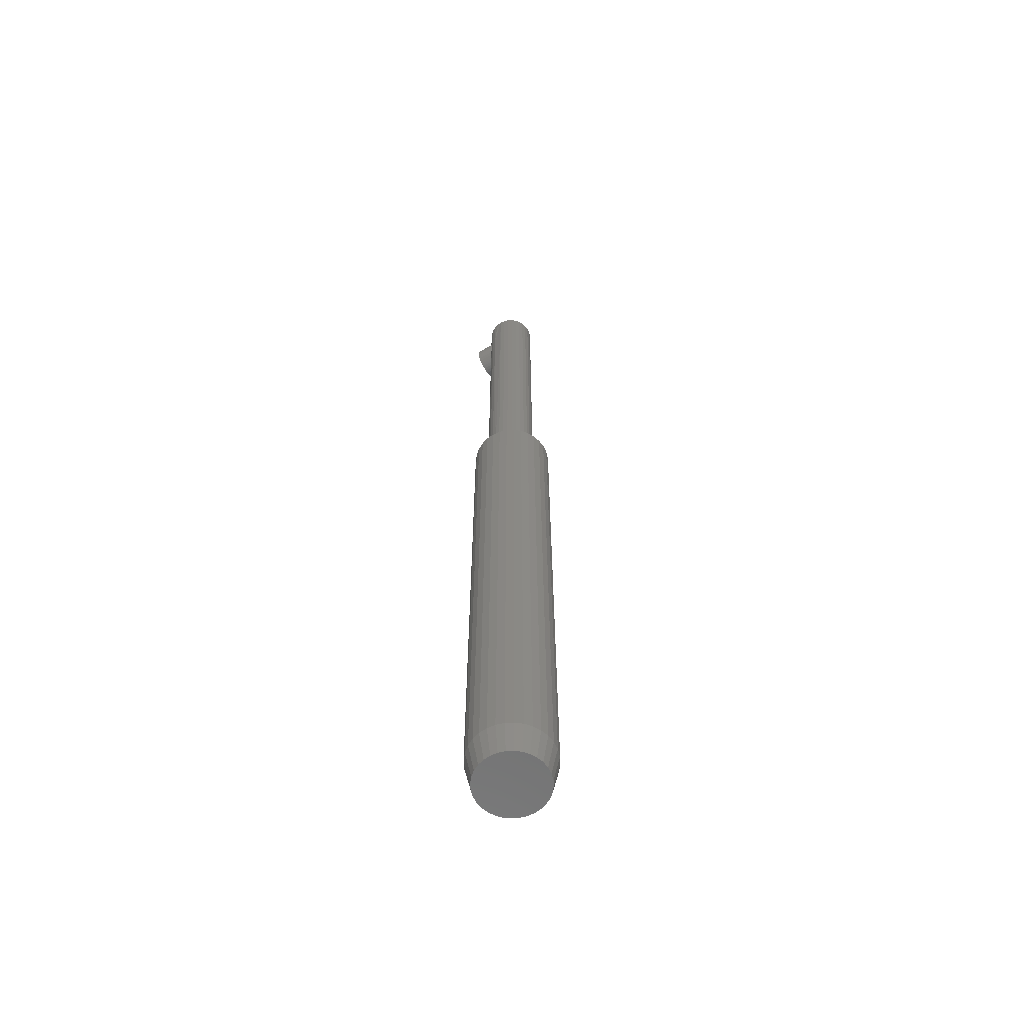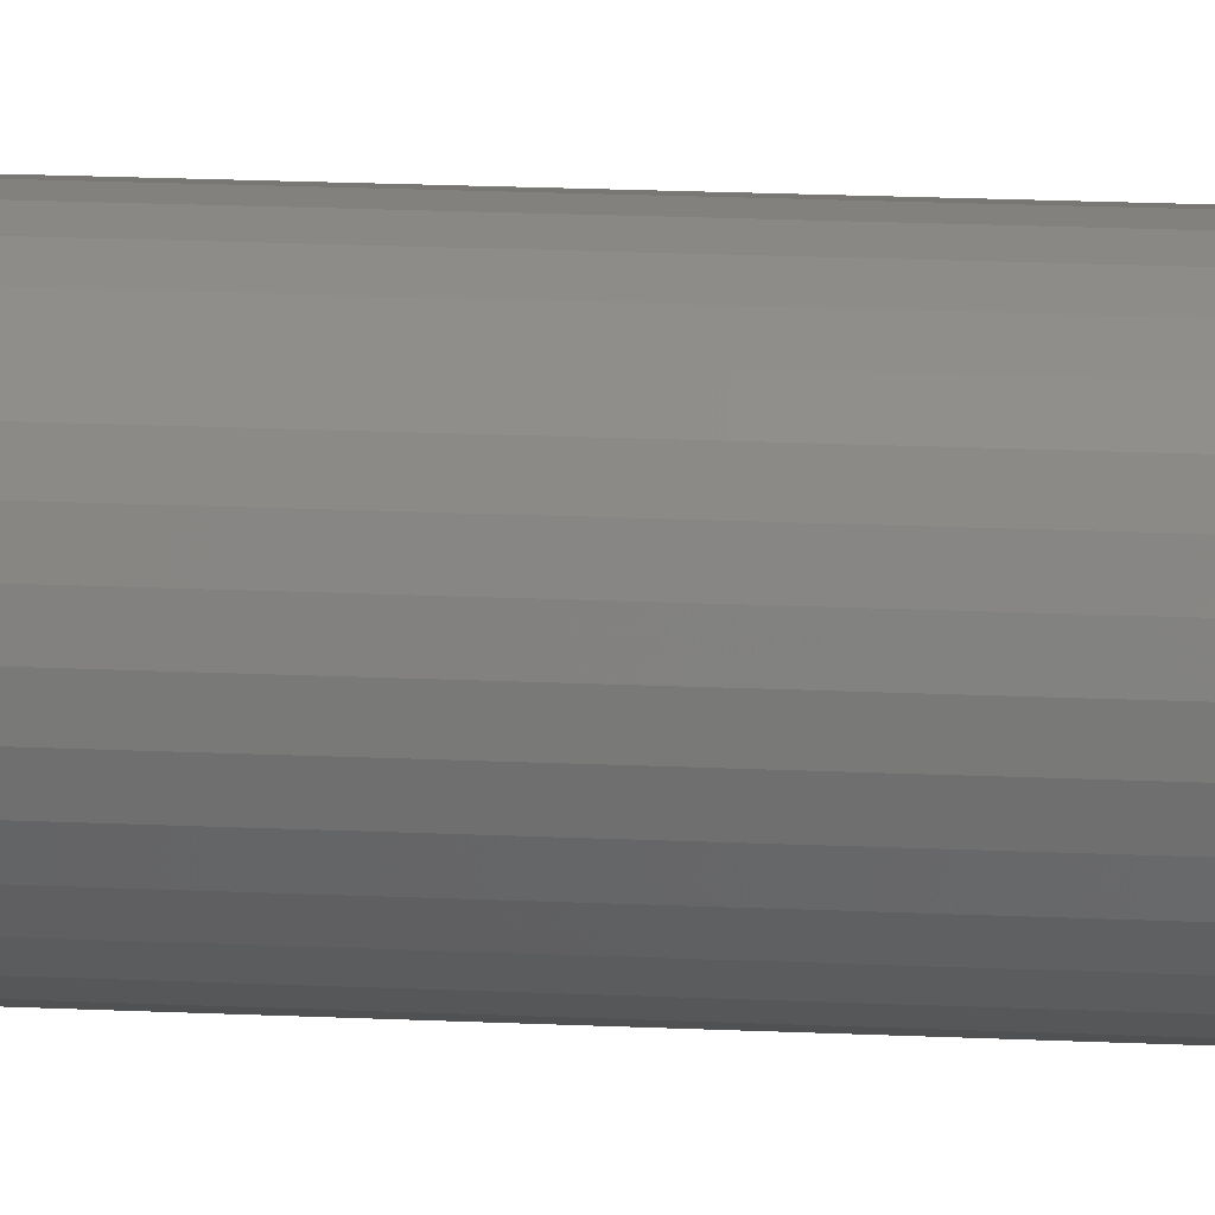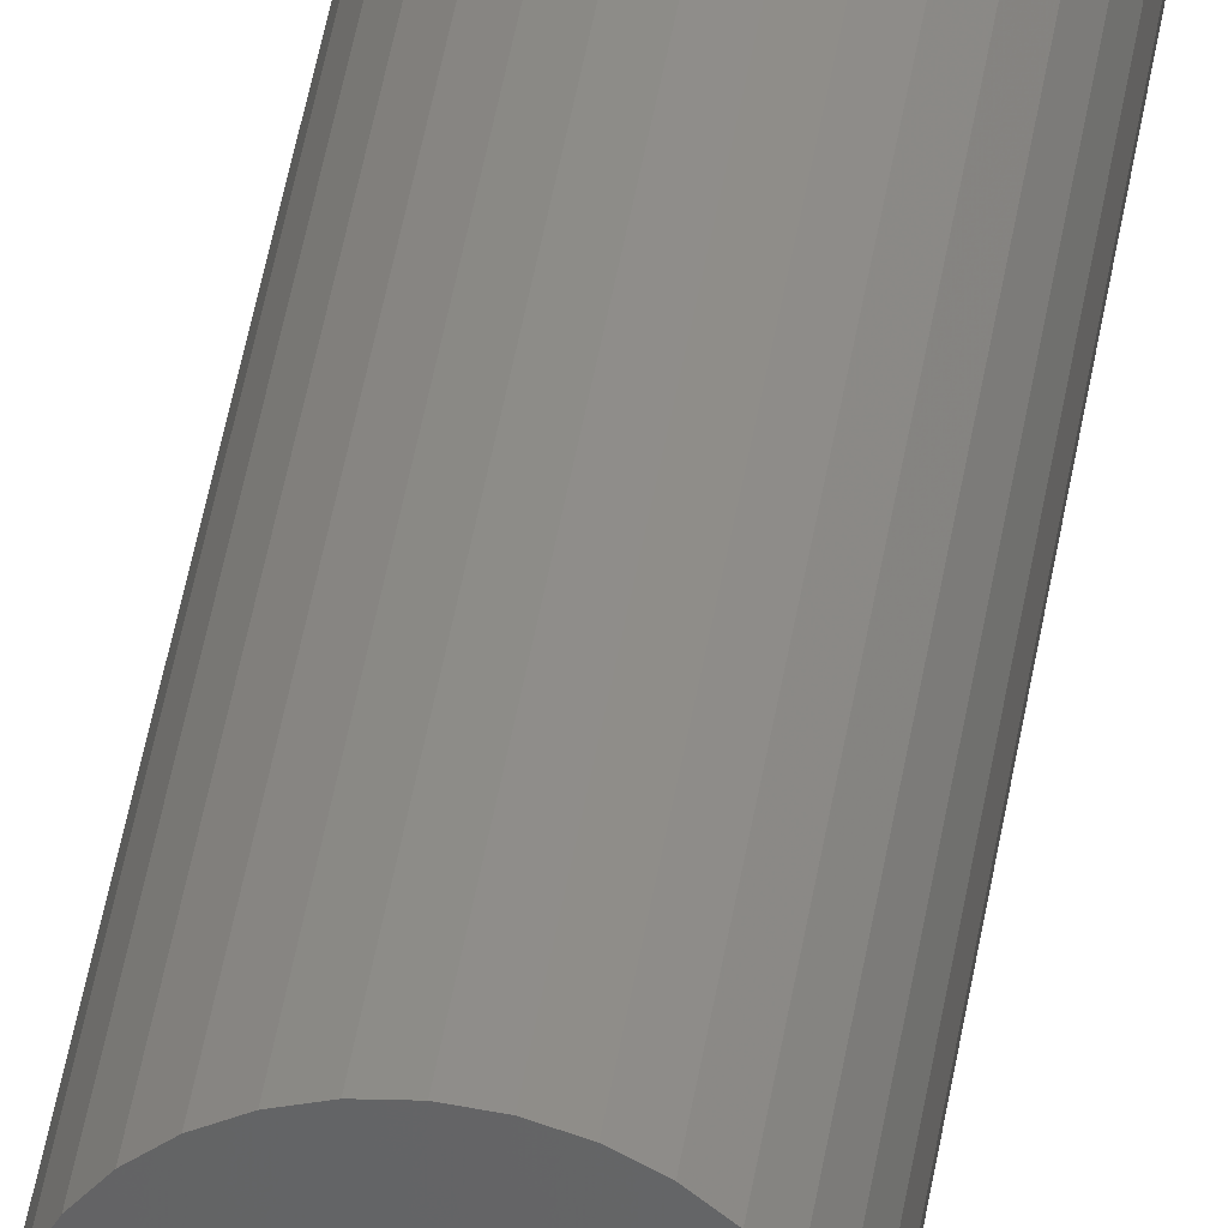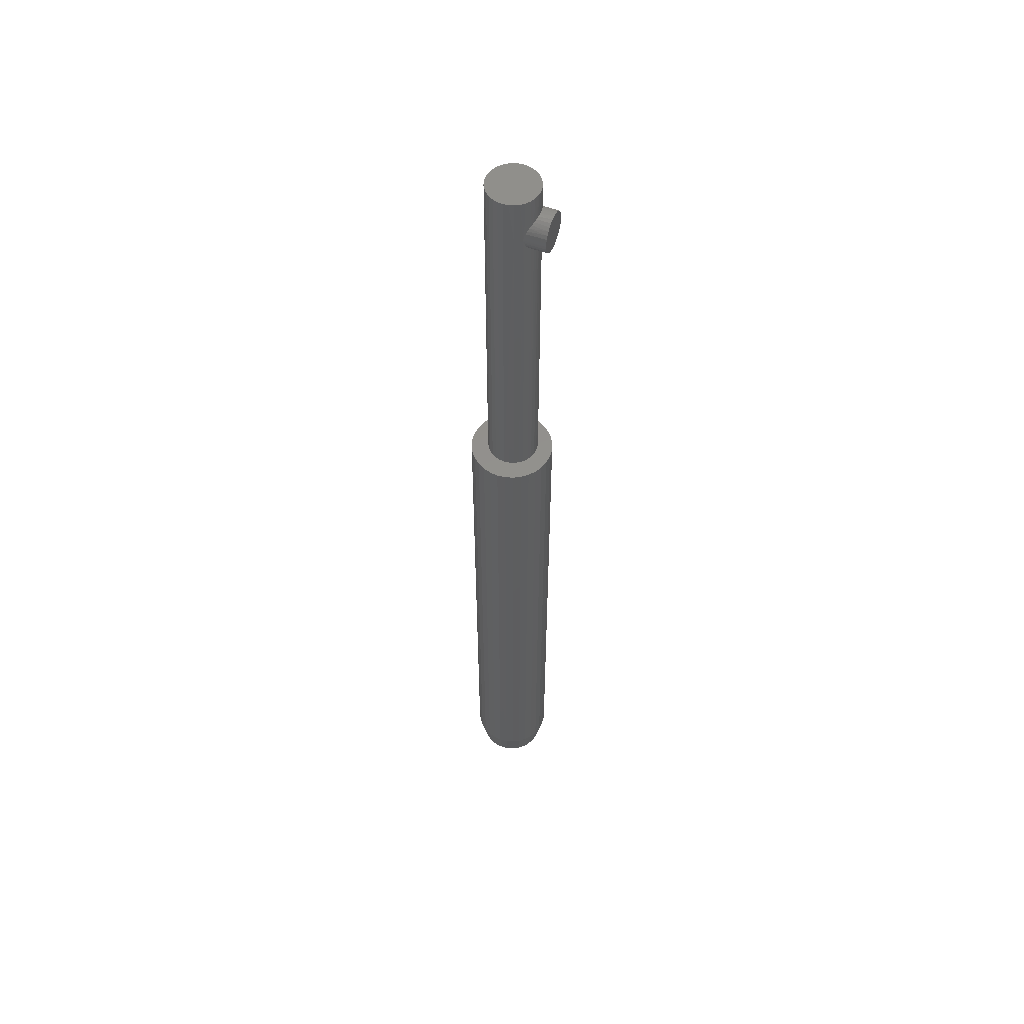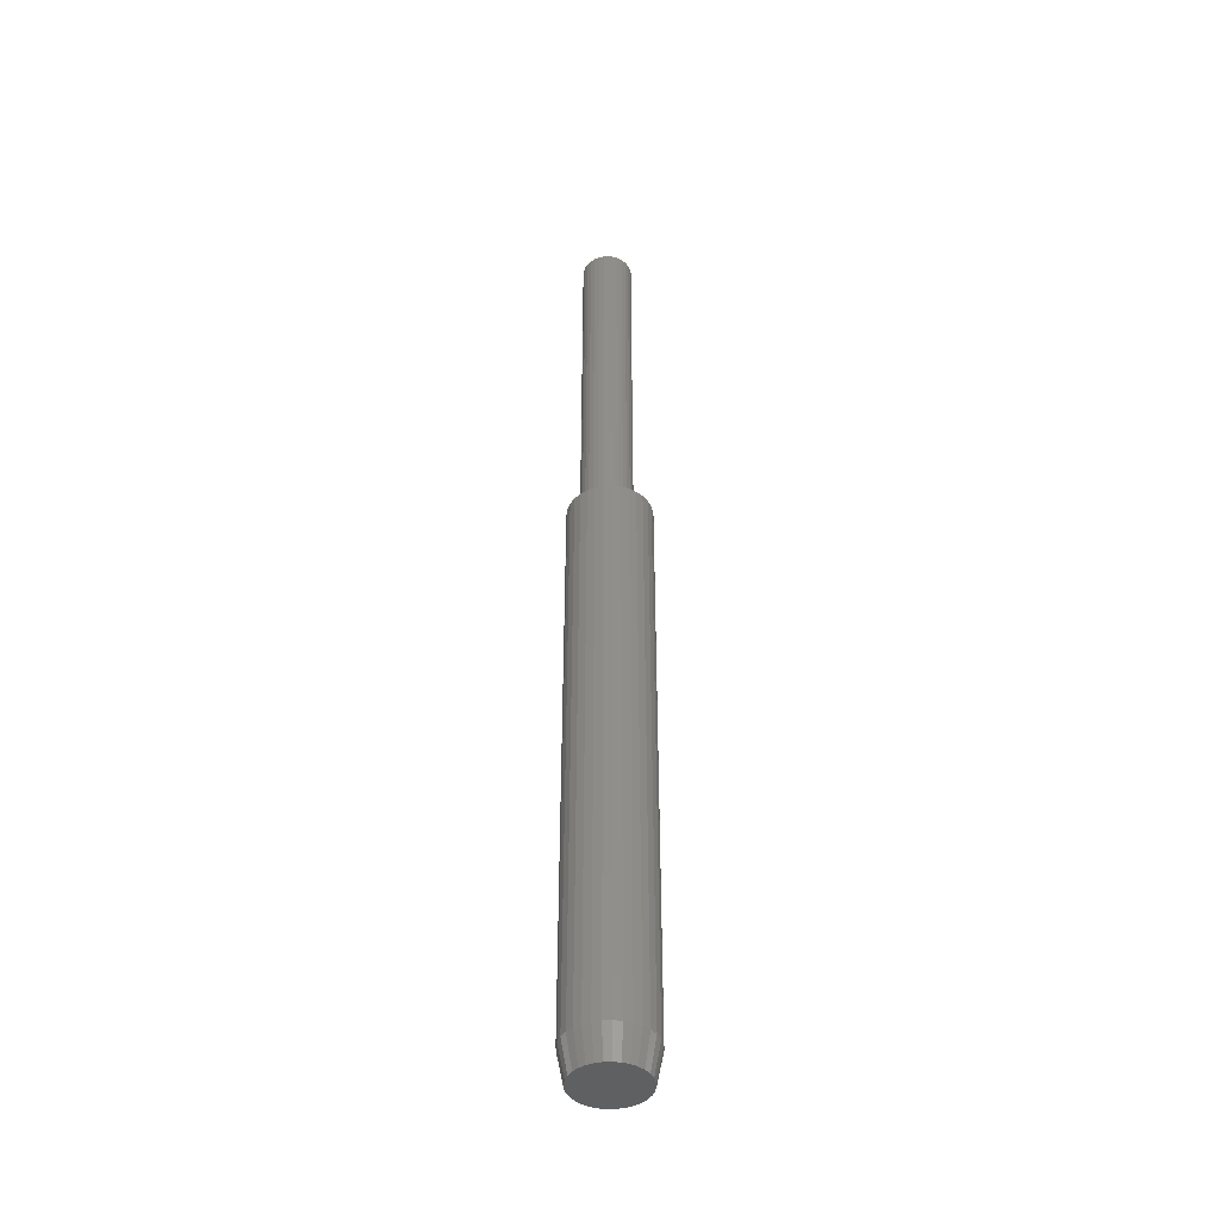
<metadata>
{"format":"stl","ext":"stl","renderer":"f3d","projection":"perspective","resolution":1024,"background":"white","views":[{"elev":-61.9,"azim":121.0,"up":"+Z"},{"elev":10.2,"azim":99.2,"up":"+Y"},{"elev":40.1,"azim":8.2,"up":"+Y"},{"elev":55.0,"azim":-69.0,"up":"+Z"},{"elev":-42.6,"azim":-171.5,"up":"+Z"}]}
</metadata>
<code>
# stl→obj: 246 verts, 488 faces
v -0.02344 -0.04688 0.3984
v -0.02331 -0.02094 0.4009
v -0.02344 -0.02079 0.3984
v -0.02298 -0.04688 0.4031
v 0.02393 -0.04688 0.3984
v 0.02387 -0.02105 0.4002
v 0.02348 -0.04688 0.4031
v 0.02393 -0.02098 0.3984
v -0.02292 -0.02138 0.4034
v -0.02163 -0.04688 0.4075
v -0.02184 -0.02249 0.407
v -0.02026 -0.02395 0.4103
v -0.01945 -0.04688 0.4116
v -0.0181 -0.02564 0.4134
v -0.0165 -0.04688 0.4152
v -0.01548 -0.02733 0.4161
v -0.01291 -0.04688 0.4181
v -0.01244 -0.02888 0.4184
v -0.008817 -0.04688 0.4203
v -0.008983 -0.03017 0.4202
v -0.001452 -0.03153 0.4221
v 0.0002467 -0.04688 0.4221
v 0.0004684 -0.03158 0.4221
v 0.002387 -0.03151 0.422
v 0.004867 -0.04688 0.4217
v 0.004284 -0.03133 0.4218
v 0.007965 -0.03064 0.4208
v 0.00931 -0.04688 0.4203
v 0.01139 -0.02958 0.4193
v 0.0134 -0.04688 0.4181
v 0.01453 -0.02821 0.4173
v 0.01699 -0.04688 0.4152
v 0.01731 -0.02663 0.4149
v 0.01994 -0.04688 0.4116
v 0.01968 -0.02496 0.412
v 0.0216 -0.02334 0.4087
v 0.02213 -0.04688 0.4075
v 0.02236 -0.02262 0.4069
v 0.02315 -0.02183 0.4045
v 0.02367 -0.02127 0.4019
v -0.004374 -0.04688 0.4217
v -0.00341 -0.03136 0.4218
v -0.005329 -0.03107 0.4215
v -0.02331 -0.02094 0.3959
v -0.02298 -0.04688 0.3938
v 0.02315 -0.02183 0.3924
v 0.02367 -0.02127 0.3949
v 0.02348 -0.04688 0.3938
v 0.02213 -0.04688 0.3894
v 0.02236 -0.02262 0.39
v 0.0216 -0.02334 0.3882
v 0.01994 -0.04688 0.3853
v 0.01968 -0.02496 0.3849
v 0.01699 -0.04688 0.3817
v 0.01731 -0.02663 0.382
v 0.01453 -0.02821 0.3795
v 0.0134 -0.04688 0.3787
v 0.01139 -0.02958 0.3775
v 0.00931 -0.04688 0.3766
v 0.007965 -0.03064 0.376
v 0.004867 -0.04688 0.3752
v 0.004284 -0.03133 0.3751
v 0.002387 -0.03151 0.3749
v 0.0002467 -0.04688 0.3748
v 0.0004684 -0.03158 0.3748
v -0.001452 -0.03153 0.3748
v -0.004374 -0.04688 0.3752
v -0.00341 -0.03136 0.375
v -0.008983 -0.03017 0.3766
v -0.008817 -0.04688 0.3766
v -0.01291 -0.04688 0.3787
v -0.01244 -0.02888 0.3784
v -0.01548 -0.02733 0.3807
v -0.0165 -0.04688 0.3817
v -0.0181 -0.02564 0.3835
v -0.01945 -0.04688 0.3853
v -0.02026 -0.02395 0.3866
v -0.02163 -0.04688 0.3894
v -0.02184 -0.02249 0.3899
v -0.02292 -0.02138 0.3935
v 0.02387 -0.02105 0.3967
v -0.005329 -0.03107 0.3754
v -0.03125 3.867e-18 0
v -0.02885 -0.01208 0.3984
v -0.03125 3.867e-18 0.4531
v -0.03064 -0.006161 0
v 0.02659 -0.01754 0.3984
v 0.0313 -0.006161 0
v 0.0295 -0.01208 0.3984
v 0.0295 -0.01208 0
v 0.01787 -0.02626 0
v 0.01241 -0.02918 0
v 0.0003289 -0.03158 0
v -0.005832 -0.03097 0
v -0.01176 -0.02918 0
v -0.01722 -0.02626 0
v -0.022 -0.02233 0
v -0.02593 -0.01754 0
v -0.02593 -0.01754 0.3984
v -0.02885 -0.01208 0
v 0.02659 -0.01754 0.4531
v 0.01787 -0.02626 0.4531
v 0.01241 -0.02918 0.4531
v 0.0003289 -0.03158 0.4531
v -0.005832 -0.03097 0.4531
v -0.01176 -0.02918 0.4531
v -0.01722 -0.02626 0.4531
v -0.022 -0.02233 0.4531
v -0.02593 -0.01754 0.4531
v -0.02885 -0.01208 0.4531
v -0.03064 -0.006161 0.4531
v 0.03191 0 0.4531
v 0.0313 -0.006161 0.4531
v 0.03191 0 0
v 0.02659 -0.01754 0
v 0.02266 -0.02233 0
v 0.00649 -0.03097 0
v 0.02266 -0.02233 0.4531
v 0.00649 -0.03097 0.4531
v 0.0295 -0.01208 0.4531
v -0.003372 0.05132 0
v -0.01338 0.05033 0
v -0.02301 0.04741 0
v -0.022 0.02233 0
v -0.05078 0.01964 0
v -0.02593 0.01754 0
v -0.02885 0.01208 0
v -0.0537 0.01001 0
v -0.03064 0.006161 0
v -0.0537 -0.01001 0
v -0.05078 -0.01964 0
v -0.04604 -0.02851 0
v 0.03291 0.03629 0
v 0.00649 0.03097 0
v 0.01241 0.02918 0
v 0.0393 0.02851 0
v 0.01787 0.02626 0
v 0.02266 0.02233 0
v 0.04404 0.01964 0
v 0.02659 0.01754 0
v 0.0295 0.01208 0
v 0.04696 0.01001 0
v 0.0313 0.006161 0
v 0.04696 -0.01001 0
v 0.04404 -0.01964 0
v 0.0393 -0.02851 0
v 0.03291 -0.03629 0
v 0.04794 0 0
v -0.05469 6.284e-18 0
v -0.04604 0.02851 0
v -0.01722 0.02626 0
v -0.01176 0.02918 0
v -0.005832 0.03097 0
v -0.03966 0.03629 0
v -0.03966 -0.03629 0
v -0.03188 -0.04267 0
v -0.02301 -0.04741 0
v -0.01338 -0.05033 0
v -0.003372 -0.05132 0
v 0.00664 -0.05033 0
v 0.01627 -0.04741 0
v 0.02514 -0.04267 0
v 0.0003289 0.03158 0
v 0.02514 0.04267 0
v 0.01627 0.04741 0
v 0.00664 0.05033 0
v -0.03188 0.04267 0
v -0.03064 0.006161 0.4531
v -0.02885 0.01208 0.4531
v -0.02593 0.01754 0.4531
v -0.022 0.02233 0.4531
v -0.01722 0.02626 0.4531
v -0.01176 0.02918 0.4531
v -0.005832 0.03097 0.4531
v 0.0003289 0.03158 0.4531
v 0.00649 0.03097 0.4531
v 0.01241 0.02918 0.4531
v 0.01787 0.02626 0.4531
v 0.02266 0.02233 0.4531
v 0.02659 0.01754 0.4531
v 0.0295 0.01208 0.4531
v 0.0313 0.006161 0.4531
v -0.02002 0.04019 -0.75
v -0.01186 0.04267 -0.75
v -0.003372 0.0435 -0.75
v 0.005115 0.04267 -0.75
v 0.01328 0.04019 -0.75
v -0.02754 0.03617 -0.75
v 0.0208 0.03617 -0.75
v -0.03413 0.03076 -0.75
v 0.02739 0.03076 -0.75
v -0.03954 0.02417 -0.75
v 0.0328 0.02417 -0.75
v -0.04356 0.01665 -0.75
v 0.03682 0.01665 -0.75
v -0.04604 0.008487 -0.75
v 0.0393 0.008487 -0.75
v 0.03682 -0.01665 -0.75
v -0.04356 -0.01665 -0.75
v 0.0393 -0.008487 -0.75
v -0.03954 -0.02417 -0.75
v 0.0328 -0.02417 -0.75
v -0.03413 -0.03076 -0.75
v 0.02739 -0.03076 -0.75
v -0.02754 -0.03617 -0.75
v 0.0208 -0.03617 -0.75
v -0.02002 -0.04019 -0.75
v 0.01328 -0.04019 -0.75
v -0.01186 -0.04267 -0.75
v -0.003372 -0.0435 -0.75
v 0.005115 -0.04267 -0.75
v -0.04604 -0.008487 -0.75
v -0.04688 -2.06e-09 -0.75
v 0.04013 3.99e-18 -0.75
v 0.04794 -1.257e-17 -0.7109
v 0.04696 -0.01001 -0.7109
v 0.04404 -0.01964 -0.7109
v 0.0393 -0.02851 -0.7109
v 0.03291 -0.03629 -0.7109
v 0.02514 -0.04267 -0.7109
v 0.01627 -0.04741 -0.7109
v 0.00664 -0.05033 -0.7109
v -0.003372 -0.05132 -0.7109
v -0.01338 -0.05033 -0.7109
v -0.02301 -0.04741 -0.7109
v -0.03188 -0.04267 -0.7109
v -0.03966 -0.03629 -0.7109
v -0.04604 -0.02851 -0.7109
v -0.05078 -0.01964 -0.7109
v -0.0537 -0.01001 -0.7109
v -0.05469 6.284e-18 -0.7109
v -0.0537 0.01001 -0.7109
v -0.05078 0.01964 -0.7109
v -0.04604 0.02851 -0.7109
v -0.03966 0.03629 -0.7109
v -0.03188 0.04267 -0.7109
v -0.02301 0.04741 -0.7109
v -0.01338 0.05033 -0.7109
v -0.003372 0.05132 -0.7109
v 0.00664 0.05033 -0.7109
v 0.01627 0.04741 -0.7109
v 0.02514 0.04267 -0.7109
v 0.03291 0.03629 -0.7109
v 0.0393 0.02851 -0.7109
v 0.04404 0.01964 -0.7109
v 0.04696 0.01001 -0.7109
f 1 2 3
f 1 4 2
f 5 6 7
f 5 8 6
f 2 4 9
f 9 4 10
f 9 10 11
f 12 11 10
f 10 13 12
f 14 12 13
f 13 15 14
f 14 15 16
f 16 15 17
f 16 17 18
f 18 17 19
f 18 19 20
f 21 22 23
f 24 23 22
f 22 25 24
f 24 25 26
f 27 26 25
f 25 28 27
f 29 27 28
f 28 30 29
f 29 30 31
f 31 30 32
f 31 32 33
f 33 32 34
f 33 34 35
f 35 34 36
f 36 34 37
f 36 37 38
f 38 37 7
f 39 38 7
f 39 7 40
f 6 40 7
f 41 22 21
f 41 21 42
f 41 42 43
f 41 43 20
f 41 20 19
f 1 44 45
f 1 3 44
f 46 47 48
f 48 49 46
f 46 49 50
f 51 50 49
f 49 52 51
f 51 52 53
f 53 52 54
f 53 54 55
f 56 55 54
f 54 57 56
f 58 56 57
f 57 59 58
f 58 59 60
f 60 59 61
f 60 61 62
f 63 62 61
f 61 64 63
f 63 64 65
f 66 65 64
f 64 67 66
f 66 67 68
f 69 70 71
f 69 71 72
f 73 72 71
f 71 74 73
f 75 73 74
f 74 76 75
f 75 76 77
f 77 76 78
f 77 78 79
f 79 78 45
f 79 45 80
f 44 80 45
f 5 48 47
f 5 47 81
f 5 81 8
f 70 69 67
f 67 69 82
f 67 82 68
f 83 84 85
f 83 86 84
f 8 87 6
f 88 89 90
f 91 55 56
f 91 56 92
f 56 58 92
f 92 58 60
f 93 65 66
f 93 66 94
f 94 66 68
f 94 68 82
f 94 82 69
f 94 69 95
f 95 69 72
f 95 72 73
f 95 73 96
f 73 75 96
f 97 96 75
f 97 75 77
f 97 77 79
f 97 79 80
f 97 80 98
f 98 80 44
f 98 44 99
f 84 86 100
f 40 87 101
f 40 6 87
f 35 102 33
f 31 33 102
f 102 103 31
f 31 103 29
f 27 29 103
f 24 104 23
f 21 23 104
f 104 105 21
f 42 21 105
f 42 105 43
f 20 43 105
f 105 106 20
f 20 106 18
f 18 106 107
f 16 18 107
f 16 107 14
f 14 107 108
f 12 14 108
f 12 108 11
f 9 11 108
f 108 109 9
f 2 9 109
f 84 110 111
f 85 84 111
f 3 2 109
f 3 109 99
f 3 99 44
f 112 113 89
f 112 89 88
f 112 88 114
f 115 90 89
f 115 89 87
f 115 87 8
f 115 8 81
f 115 81 47
f 115 47 46
f 115 46 50
f 115 50 116
f 116 50 51
f 116 51 53
f 116 53 55
f 116 55 91
f 117 92 60
f 117 60 62
f 117 62 63
f 117 63 65
f 117 65 93
f 118 102 35
f 118 35 36
f 118 36 38
f 118 38 39
f 118 39 40
f 118 40 101
f 119 104 24
f 119 24 26
f 119 26 27
f 119 27 103
f 109 110 99
f 99 110 84
f 99 84 98
f 98 84 100
f 101 87 120
f 120 87 89
f 120 89 113
f 22 41 19
f 25 22 19
f 25 19 28
f 28 19 17
f 28 17 30
f 30 17 15
f 30 15 32
f 32 15 13
f 32 13 34
f 34 13 10
f 34 10 37
f 37 10 4
f 37 4 7
f 48 78 49
f 49 78 76
f 49 76 52
f 52 76 74
f 52 74 54
f 54 74 71
f 54 71 57
f 57 71 70
f 57 70 59
f 59 70 67
f 59 67 64
f 59 64 61
f 7 4 5
f 5 4 1
f 5 1 48
f 48 1 45
f 48 45 78
f 121 122 123
f 124 125 126
f 127 126 125
f 125 128 127
f 129 127 128
f 86 130 100
f 100 130 131
f 131 98 100
f 97 98 131
f 131 132 97
f 96 97 132
f 96 132 95
f 133 134 135
f 133 135 136
f 136 135 137
f 136 137 138
f 136 138 139
f 138 140 139
f 139 140 141
f 139 141 142
f 142 141 143
f 114 142 143
f 88 90 144
f 145 144 90
f 145 90 115
f 145 115 116
f 145 116 146
f 146 116 91
f 146 91 92
f 146 92 117
f 146 117 147
f 148 142 114
f 148 114 88
f 148 88 144
f 149 130 86
f 149 86 83
f 149 83 129
f 149 129 128
f 150 125 124
f 150 124 151
f 150 151 152
f 150 152 153
f 150 153 154
f 93 155 156
f 93 156 157
f 93 157 158
f 93 158 159
f 93 159 160
f 93 160 161
f 93 161 162
f 93 162 147
f 93 147 117
f 155 93 94
f 155 94 95
f 155 95 132
f 163 134 133
f 163 133 164
f 163 164 165
f 163 165 166
f 163 166 121
f 163 121 123
f 163 123 167
f 163 167 154
f 163 154 153
f 83 85 129
f 129 85 168
f 129 168 127
f 127 168 169
f 127 169 126
f 126 169 170
f 126 170 124
f 124 170 171
f 124 171 151
f 151 171 172
f 151 172 152
f 152 172 173
f 152 173 153
f 153 173 174
f 153 174 163
f 163 174 175
f 163 175 134
f 134 175 176
f 134 176 135
f 135 176 177
f 135 177 137
f 137 177 178
f 137 178 138
f 138 178 179
f 138 179 140
f 140 179 180
f 140 180 141
f 141 180 181
f 141 181 143
f 143 181 182
f 143 182 114
f 114 182 112
f 175 174 173
f 176 175 173
f 176 173 177
f 177 173 172
f 177 172 178
f 178 172 171
f 178 171 179
f 179 171 170
f 179 170 180
f 180 170 169
f 180 169 181
f 181 169 168
f 181 168 182
f 113 110 120
f 120 110 109
f 120 109 101
f 101 109 108
f 101 108 118
f 118 108 107
f 118 107 102
f 102 107 106
f 102 106 103
f 103 106 105
f 103 105 104
f 103 104 119
f 182 168 112
f 112 168 85
f 112 85 113
f 113 85 111
f 113 111 110
f 183 184 185
f 183 185 186
f 187 183 186
f 188 183 187
f 189 188 187
f 190 188 189
f 191 190 189
f 192 190 191
f 193 192 191
f 194 192 193
f 195 194 193
f 196 194 195
f 197 196 195
f 198 199 200
f 201 199 198
f 202 201 198
f 203 201 202
f 204 203 202
f 205 203 204
f 206 205 204
f 207 205 206
f 208 207 206
f 209 207 208
f 210 209 208
f 211 210 208
f 199 212 200
f 200 212 213
f 200 213 214
f 214 213 196
f 214 196 197
f 215 148 216
f 216 148 144
f 216 144 217
f 217 144 145
f 217 145 218
f 218 145 146
f 218 146 219
f 219 146 147
f 219 147 220
f 220 147 162
f 220 162 221
f 221 162 161
f 221 161 222
f 222 161 160
f 222 160 223
f 223 160 159
f 223 159 224
f 224 159 158
f 224 158 225
f 225 158 157
f 225 157 226
f 226 157 156
f 226 156 227
f 227 156 155
f 227 155 228
f 228 155 132
f 228 132 229
f 229 132 131
f 229 131 230
f 230 131 130
f 230 130 231
f 231 130 149
f 231 149 232
f 232 149 128
f 232 128 233
f 233 128 125
f 233 125 234
f 234 125 150
f 234 150 235
f 235 150 154
f 235 154 236
f 236 154 167
f 236 167 237
f 237 167 123
f 237 123 238
f 238 123 122
f 238 122 239
f 239 122 121
f 239 121 240
f 240 121 166
f 240 166 241
f 241 166 165
f 241 165 242
f 242 165 164
f 242 164 243
f 243 164 133
f 243 133 244
f 244 133 136
f 244 136 245
f 245 136 139
f 245 139 246
f 246 139 142
f 246 142 215
f 215 142 148
f 231 213 230
f 230 213 212
f 230 212 229
f 229 212 199
f 229 199 228
f 228 199 201
f 228 201 227
f 227 201 203
f 227 203 226
f 226 203 205
f 226 205 225
f 225 205 207
f 225 207 224
f 224 207 209
f 224 209 223
f 223 209 210
f 223 210 222
f 222 210 211
f 222 211 221
f 221 211 208
f 221 208 220
f 220 208 206
f 220 206 219
f 219 206 204
f 219 204 218
f 218 204 202
f 218 202 217
f 217 202 198
f 217 198 216
f 216 198 200
f 216 200 215
f 215 200 214
f 215 214 246
f 246 214 197
f 246 197 245
f 245 197 195
f 245 195 244
f 244 195 193
f 244 193 243
f 243 193 191
f 243 191 242
f 242 191 189
f 242 189 241
f 241 189 187
f 241 187 240
f 240 187 186
f 240 186 239
f 239 186 185
f 239 185 238
f 238 185 184
f 238 184 237
f 237 184 183
f 237 183 236
f 236 183 188
f 236 188 235
f 235 188 190
f 235 190 234
f 234 190 192
f 234 192 233
f 233 192 194
f 233 194 232
f 232 194 196
f 232 196 231
f 231 196 213

</code>
